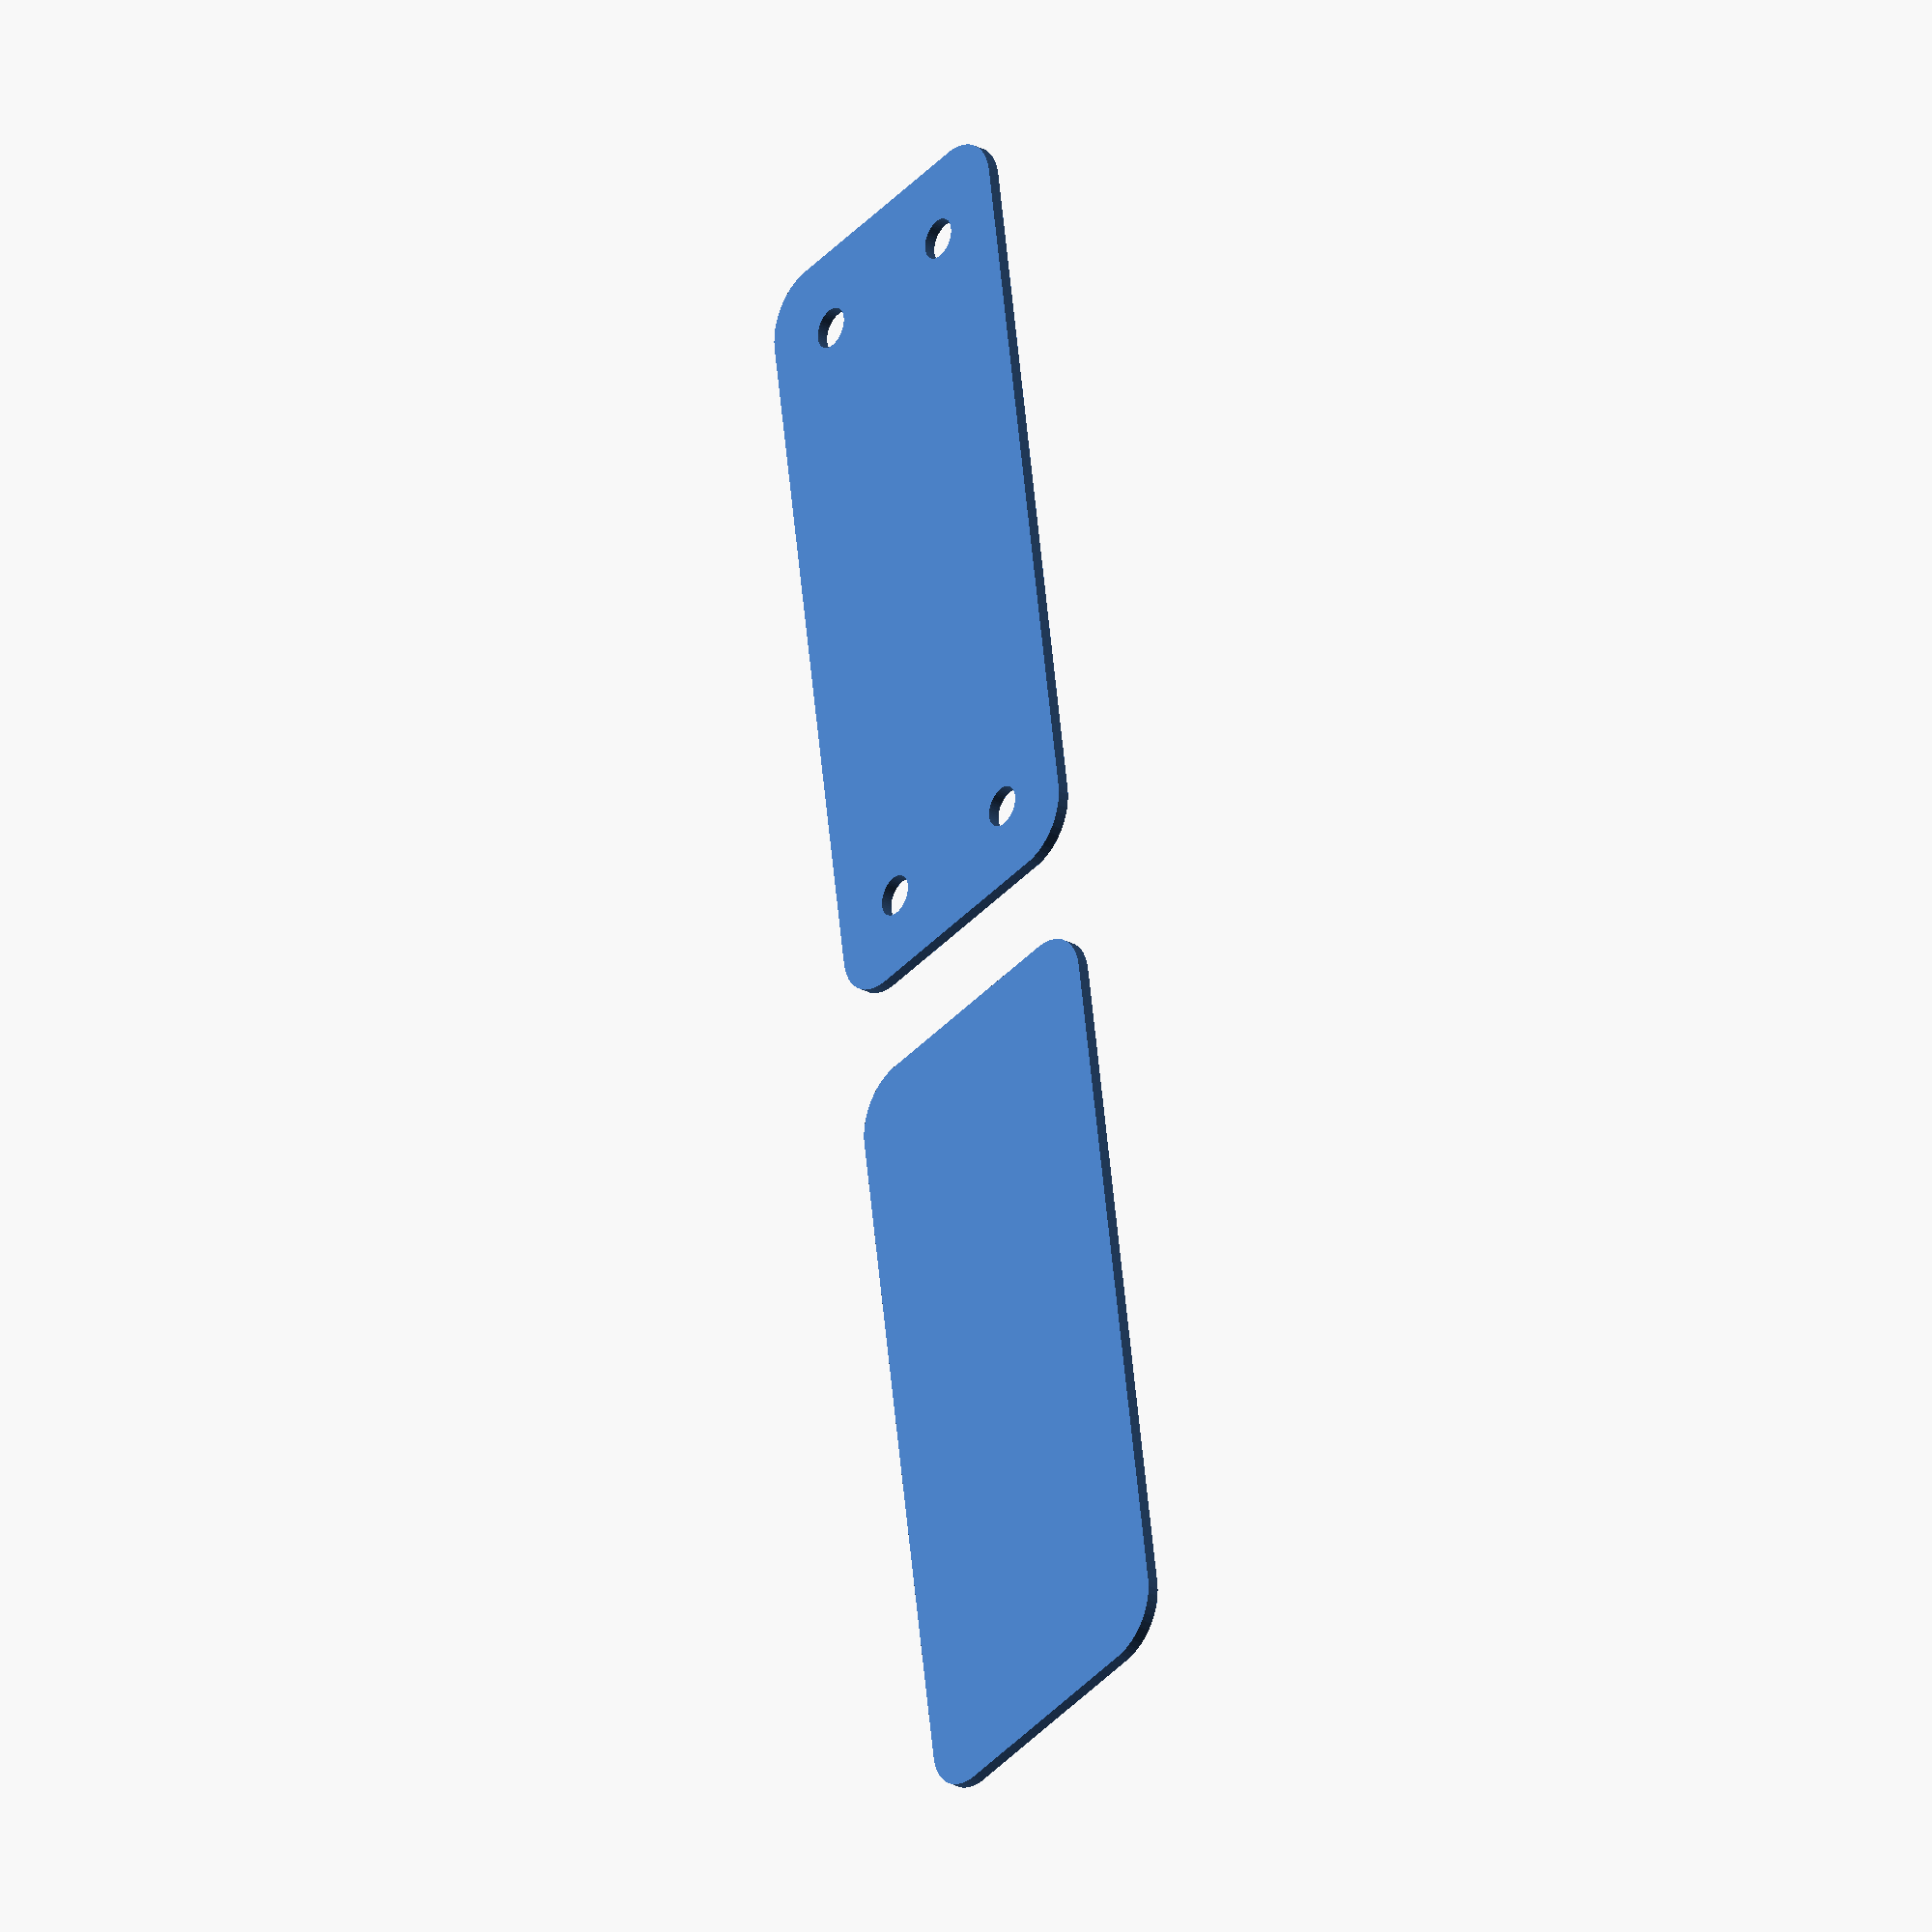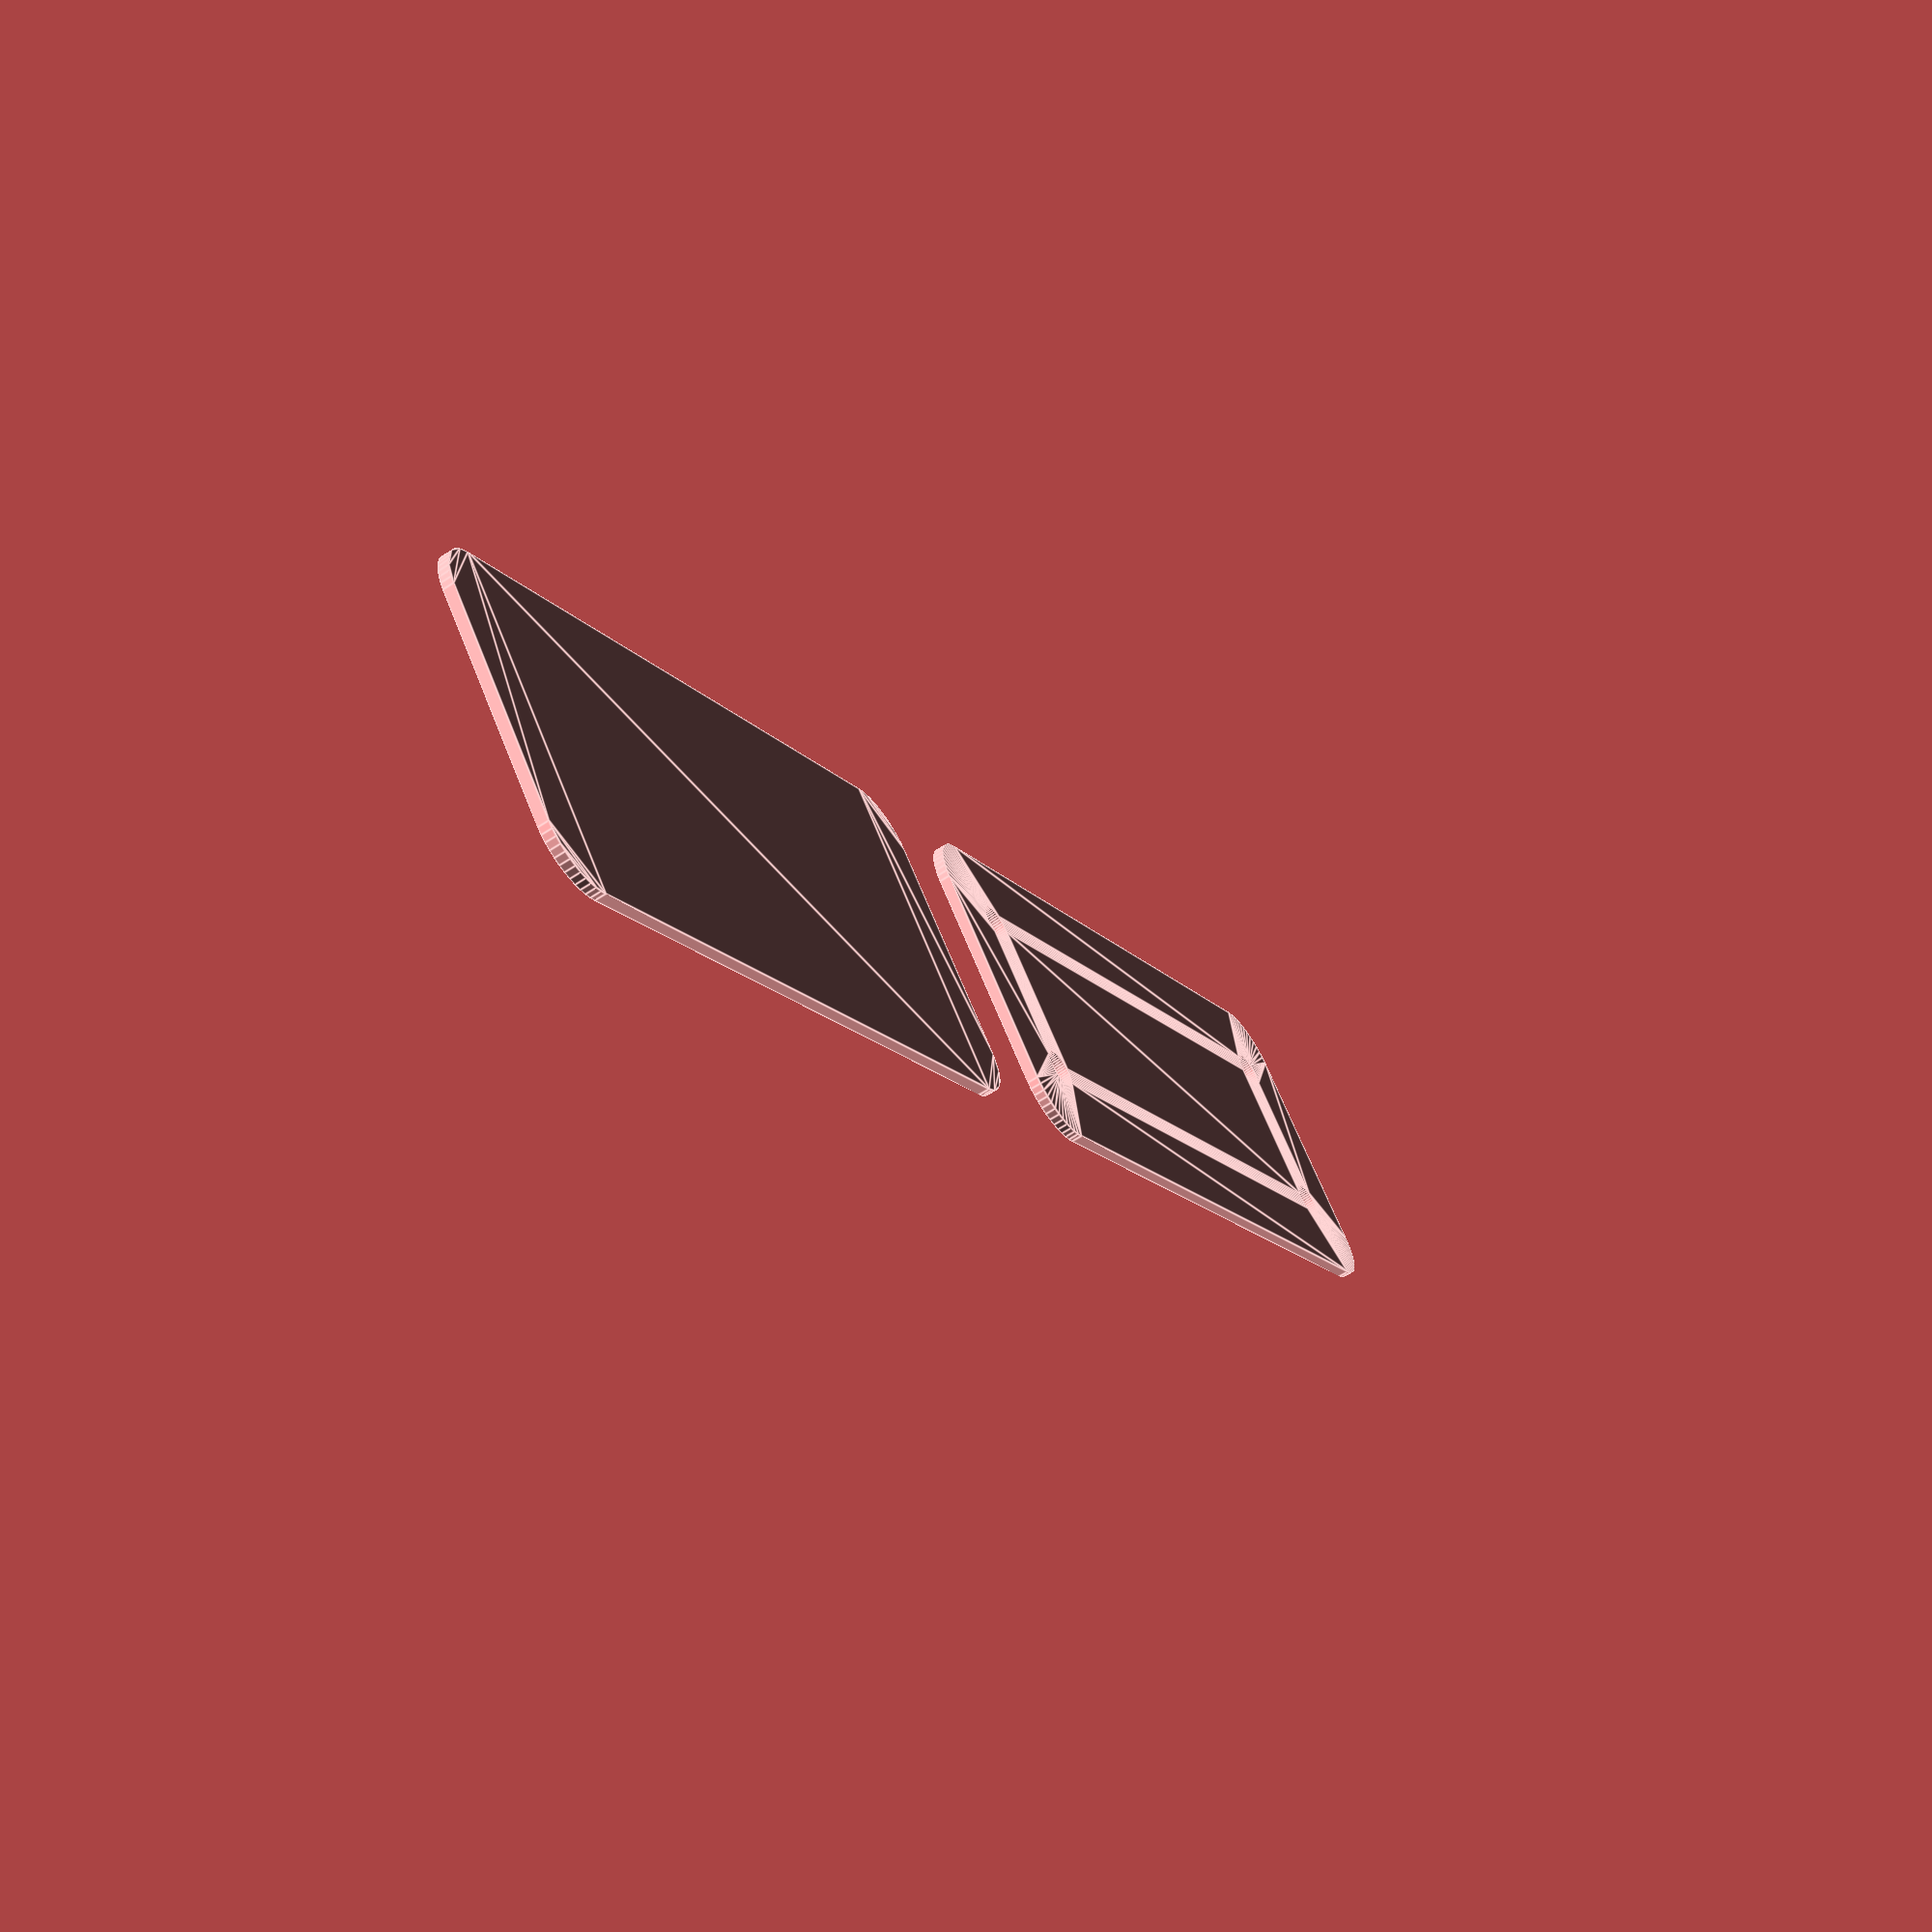
<openscad>
$fn = 50;


union() {
	translate(v = [0, 0, 0]) {
		projection() {
			intersection() {
				translate(v = [-500, -500, -3.0000000000]) {
					cube(size = [1000, 1000, 0.1000000000]);
				}
				difference() {
					union() {
						hull() {
							translate(v = [-10.0000000000, 32.5000000000, 0]) {
								cylinder(h = 9, r = 5);
							}
							translate(v = [10.0000000000, 32.5000000000, 0]) {
								cylinder(h = 9, r = 5);
							}
							translate(v = [-10.0000000000, -32.5000000000, 0]) {
								cylinder(h = 9, r = 5);
							}
							translate(v = [10.0000000000, -32.5000000000, 0]) {
								cylinder(h = 9, r = 5);
							}
						}
					}
					union() {
						translate(v = [-7.5000000000, -30.0000000000, 2]) {
							rotate(a = [0, 0, 0]) {
								difference() {
									union() {
										translate(v = [0, 0, -1.7000000000]) {
											cylinder(h = 1.7000000000, r1 = 1.5000000000, r2 = 2.4000000000);
										}
										translate(v = [0, 0, -6.0000000000]) {
											cylinder(h = 6, r = 1.5000000000);
										}
										translate(v = [0, 0, -6.0000000000]) {
											cylinder(h = 6, r = 1.8000000000);
										}
										translate(v = [0, 0, -6.0000000000]) {
											cylinder(h = 6, r = 1.5000000000);
										}
									}
									union();
								}
							}
						}
						translate(v = [7.5000000000, -30.0000000000, 2]) {
							rotate(a = [0, 0, 0]) {
								difference() {
									union() {
										translate(v = [0, 0, -1.7000000000]) {
											cylinder(h = 1.7000000000, r1 = 1.5000000000, r2 = 2.4000000000);
										}
										translate(v = [0, 0, -6.0000000000]) {
											cylinder(h = 6, r = 1.5000000000);
										}
										translate(v = [0, 0, -6.0000000000]) {
											cylinder(h = 6, r = 1.8000000000);
										}
										translate(v = [0, 0, -6.0000000000]) {
											cylinder(h = 6, r = 1.5000000000);
										}
									}
									union();
								}
							}
						}
						translate(v = [-7.5000000000, 30.0000000000, 2]) {
							rotate(a = [0, 0, 0]) {
								difference() {
									union() {
										translate(v = [0, 0, -1.7000000000]) {
											cylinder(h = 1.7000000000, r1 = 1.5000000000, r2 = 2.4000000000);
										}
										translate(v = [0, 0, -6.0000000000]) {
											cylinder(h = 6, r = 1.5000000000);
										}
										translate(v = [0, 0, -6.0000000000]) {
											cylinder(h = 6, r = 1.8000000000);
										}
										translate(v = [0, 0, -6.0000000000]) {
											cylinder(h = 6, r = 1.5000000000);
										}
									}
									union();
								}
							}
						}
						translate(v = [7.5000000000, 30.0000000000, 2]) {
							rotate(a = [0, 0, 0]) {
								difference() {
									union() {
										translate(v = [0, 0, -1.7000000000]) {
											cylinder(h = 1.7000000000, r1 = 1.5000000000, r2 = 2.4000000000);
										}
										translate(v = [0, 0, -6.0000000000]) {
											cylinder(h = 6, r = 1.5000000000);
										}
										translate(v = [0, 0, -6.0000000000]) {
											cylinder(h = 6, r = 1.8000000000);
										}
										translate(v = [0, 0, -6.0000000000]) {
											cylinder(h = 6, r = 1.5000000000);
										}
									}
									union();
								}
							}
						}
						translate(v = [0, 0, 3]) {
							hull() {
								union() {
									translate(v = [-9.5000000000, 32.0000000000, 4]) {
										cylinder(h = 21, r = 4);
									}
									translate(v = [-9.5000000000, 32.0000000000, 4]) {
										sphere(r = 4);
									}
									translate(v = [-9.5000000000, 32.0000000000, 25]) {
										sphere(r = 4);
									}
								}
								union() {
									translate(v = [9.5000000000, 32.0000000000, 4]) {
										cylinder(h = 21, r = 4);
									}
									translate(v = [9.5000000000, 32.0000000000, 4]) {
										sphere(r = 4);
									}
									translate(v = [9.5000000000, 32.0000000000, 25]) {
										sphere(r = 4);
									}
								}
								union() {
									translate(v = [-9.5000000000, -32.0000000000, 4]) {
										cylinder(h = 21, r = 4);
									}
									translate(v = [-9.5000000000, -32.0000000000, 4]) {
										sphere(r = 4);
									}
									translate(v = [-9.5000000000, -32.0000000000, 25]) {
										sphere(r = 4);
									}
								}
								union() {
									translate(v = [9.5000000000, -32.0000000000, 4]) {
										cylinder(h = 21, r = 4);
									}
									translate(v = [9.5000000000, -32.0000000000, 4]) {
										sphere(r = 4);
									}
									translate(v = [9.5000000000, -32.0000000000, 25]) {
										sphere(r = 4);
									}
								}
							}
						}
					}
				}
			}
		}
	}
	translate(v = [0, 84, 0]) {
		projection() {
			intersection() {
				translate(v = [-500, -500, 0.0000000000]) {
					cube(size = [1000, 1000, 0.1000000000]);
				}
				difference() {
					union() {
						hull() {
							translate(v = [-10.0000000000, 32.5000000000, 0]) {
								cylinder(h = 9, r = 5);
							}
							translate(v = [10.0000000000, 32.5000000000, 0]) {
								cylinder(h = 9, r = 5);
							}
							translate(v = [-10.0000000000, -32.5000000000, 0]) {
								cylinder(h = 9, r = 5);
							}
							translate(v = [10.0000000000, -32.5000000000, 0]) {
								cylinder(h = 9, r = 5);
							}
						}
					}
					union() {
						translate(v = [-7.5000000000, -30.0000000000, 2]) {
							rotate(a = [0, 0, 0]) {
								difference() {
									union() {
										translate(v = [0, 0, -1.7000000000]) {
											cylinder(h = 1.7000000000, r1 = 1.5000000000, r2 = 2.4000000000);
										}
										translate(v = [0, 0, -6.0000000000]) {
											cylinder(h = 6, r = 1.5000000000);
										}
										translate(v = [0, 0, -6.0000000000]) {
											cylinder(h = 6, r = 1.8000000000);
										}
										translate(v = [0, 0, -6.0000000000]) {
											cylinder(h = 6, r = 1.5000000000);
										}
									}
									union();
								}
							}
						}
						translate(v = [7.5000000000, -30.0000000000, 2]) {
							rotate(a = [0, 0, 0]) {
								difference() {
									union() {
										translate(v = [0, 0, -1.7000000000]) {
											cylinder(h = 1.7000000000, r1 = 1.5000000000, r2 = 2.4000000000);
										}
										translate(v = [0, 0, -6.0000000000]) {
											cylinder(h = 6, r = 1.5000000000);
										}
										translate(v = [0, 0, -6.0000000000]) {
											cylinder(h = 6, r = 1.8000000000);
										}
										translate(v = [0, 0, -6.0000000000]) {
											cylinder(h = 6, r = 1.5000000000);
										}
									}
									union();
								}
							}
						}
						translate(v = [-7.5000000000, 30.0000000000, 2]) {
							rotate(a = [0, 0, 0]) {
								difference() {
									union() {
										translate(v = [0, 0, -1.7000000000]) {
											cylinder(h = 1.7000000000, r1 = 1.5000000000, r2 = 2.4000000000);
										}
										translate(v = [0, 0, -6.0000000000]) {
											cylinder(h = 6, r = 1.5000000000);
										}
										translate(v = [0, 0, -6.0000000000]) {
											cylinder(h = 6, r = 1.8000000000);
										}
										translate(v = [0, 0, -6.0000000000]) {
											cylinder(h = 6, r = 1.5000000000);
										}
									}
									union();
								}
							}
						}
						translate(v = [7.5000000000, 30.0000000000, 2]) {
							rotate(a = [0, 0, 0]) {
								difference() {
									union() {
										translate(v = [0, 0, -1.7000000000]) {
											cylinder(h = 1.7000000000, r1 = 1.5000000000, r2 = 2.4000000000);
										}
										translate(v = [0, 0, -6.0000000000]) {
											cylinder(h = 6, r = 1.5000000000);
										}
										translate(v = [0, 0, -6.0000000000]) {
											cylinder(h = 6, r = 1.8000000000);
										}
										translate(v = [0, 0, -6.0000000000]) {
											cylinder(h = 6, r = 1.5000000000);
										}
									}
									union();
								}
							}
						}
						translate(v = [0, 0, 3]) {
							hull() {
								union() {
									translate(v = [-9.5000000000, 32.0000000000, 4]) {
										cylinder(h = 21, r = 4);
									}
									translate(v = [-9.5000000000, 32.0000000000, 4]) {
										sphere(r = 4);
									}
									translate(v = [-9.5000000000, 32.0000000000, 25]) {
										sphere(r = 4);
									}
								}
								union() {
									translate(v = [9.5000000000, 32.0000000000, 4]) {
										cylinder(h = 21, r = 4);
									}
									translate(v = [9.5000000000, 32.0000000000, 4]) {
										sphere(r = 4);
									}
									translate(v = [9.5000000000, 32.0000000000, 25]) {
										sphere(r = 4);
									}
								}
								union() {
									translate(v = [-9.5000000000, -32.0000000000, 4]) {
										cylinder(h = 21, r = 4);
									}
									translate(v = [-9.5000000000, -32.0000000000, 4]) {
										sphere(r = 4);
									}
									translate(v = [-9.5000000000, -32.0000000000, 25]) {
										sphere(r = 4);
									}
								}
								union() {
									translate(v = [9.5000000000, -32.0000000000, 4]) {
										cylinder(h = 21, r = 4);
									}
									translate(v = [9.5000000000, -32.0000000000, 4]) {
										sphere(r = 4);
									}
									translate(v = [9.5000000000, -32.0000000000, 25]) {
										sphere(r = 4);
									}
								}
							}
						}
					}
				}
			}
		}
	}
	translate(v = [0, 168, 0]) {
		projection() {
			intersection() {
				translate(v = [-500, -500, 3.0000000000]) {
					cube(size = [1000, 1000, 0.1000000000]);
				}
				difference() {
					union() {
						hull() {
							translate(v = [-10.0000000000, 32.5000000000, 0]) {
								cylinder(h = 9, r = 5);
							}
							translate(v = [10.0000000000, 32.5000000000, 0]) {
								cylinder(h = 9, r = 5);
							}
							translate(v = [-10.0000000000, -32.5000000000, 0]) {
								cylinder(h = 9, r = 5);
							}
							translate(v = [10.0000000000, -32.5000000000, 0]) {
								cylinder(h = 9, r = 5);
							}
						}
					}
					union() {
						translate(v = [-7.5000000000, -30.0000000000, 2]) {
							rotate(a = [0, 0, 0]) {
								difference() {
									union() {
										translate(v = [0, 0, -1.7000000000]) {
											cylinder(h = 1.7000000000, r1 = 1.5000000000, r2 = 2.4000000000);
										}
										translate(v = [0, 0, -6.0000000000]) {
											cylinder(h = 6, r = 1.5000000000);
										}
										translate(v = [0, 0, -6.0000000000]) {
											cylinder(h = 6, r = 1.8000000000);
										}
										translate(v = [0, 0, -6.0000000000]) {
											cylinder(h = 6, r = 1.5000000000);
										}
									}
									union();
								}
							}
						}
						translate(v = [7.5000000000, -30.0000000000, 2]) {
							rotate(a = [0, 0, 0]) {
								difference() {
									union() {
										translate(v = [0, 0, -1.7000000000]) {
											cylinder(h = 1.7000000000, r1 = 1.5000000000, r2 = 2.4000000000);
										}
										translate(v = [0, 0, -6.0000000000]) {
											cylinder(h = 6, r = 1.5000000000);
										}
										translate(v = [0, 0, -6.0000000000]) {
											cylinder(h = 6, r = 1.8000000000);
										}
										translate(v = [0, 0, -6.0000000000]) {
											cylinder(h = 6, r = 1.5000000000);
										}
									}
									union();
								}
							}
						}
						translate(v = [-7.5000000000, 30.0000000000, 2]) {
							rotate(a = [0, 0, 0]) {
								difference() {
									union() {
										translate(v = [0, 0, -1.7000000000]) {
											cylinder(h = 1.7000000000, r1 = 1.5000000000, r2 = 2.4000000000);
										}
										translate(v = [0, 0, -6.0000000000]) {
											cylinder(h = 6, r = 1.5000000000);
										}
										translate(v = [0, 0, -6.0000000000]) {
											cylinder(h = 6, r = 1.8000000000);
										}
										translate(v = [0, 0, -6.0000000000]) {
											cylinder(h = 6, r = 1.5000000000);
										}
									}
									union();
								}
							}
						}
						translate(v = [7.5000000000, 30.0000000000, 2]) {
							rotate(a = [0, 0, 0]) {
								difference() {
									union() {
										translate(v = [0, 0, -1.7000000000]) {
											cylinder(h = 1.7000000000, r1 = 1.5000000000, r2 = 2.4000000000);
										}
										translate(v = [0, 0, -6.0000000000]) {
											cylinder(h = 6, r = 1.5000000000);
										}
										translate(v = [0, 0, -6.0000000000]) {
											cylinder(h = 6, r = 1.8000000000);
										}
										translate(v = [0, 0, -6.0000000000]) {
											cylinder(h = 6, r = 1.5000000000);
										}
									}
									union();
								}
							}
						}
						translate(v = [0, 0, 3]) {
							hull() {
								union() {
									translate(v = [-9.5000000000, 32.0000000000, 4]) {
										cylinder(h = 21, r = 4);
									}
									translate(v = [-9.5000000000, 32.0000000000, 4]) {
										sphere(r = 4);
									}
									translate(v = [-9.5000000000, 32.0000000000, 25]) {
										sphere(r = 4);
									}
								}
								union() {
									translate(v = [9.5000000000, 32.0000000000, 4]) {
										cylinder(h = 21, r = 4);
									}
									translate(v = [9.5000000000, 32.0000000000, 4]) {
										sphere(r = 4);
									}
									translate(v = [9.5000000000, 32.0000000000, 25]) {
										sphere(r = 4);
									}
								}
								union() {
									translate(v = [-9.5000000000, -32.0000000000, 4]) {
										cylinder(h = 21, r = 4);
									}
									translate(v = [-9.5000000000, -32.0000000000, 4]) {
										sphere(r = 4);
									}
									translate(v = [-9.5000000000, -32.0000000000, 25]) {
										sphere(r = 4);
									}
								}
								union() {
									translate(v = [9.5000000000, -32.0000000000, 4]) {
										cylinder(h = 21, r = 4);
									}
									translate(v = [9.5000000000, -32.0000000000, 4]) {
										sphere(r = 4);
									}
									translate(v = [9.5000000000, -32.0000000000, 25]) {
										sphere(r = 4);
									}
								}
							}
						}
					}
				}
			}
		}
	}
}
</openscad>
<views>
elev=29.1 azim=171.5 roll=51.9 proj=o view=solid
elev=241.3 azim=311.0 roll=56.1 proj=p view=edges
</views>
